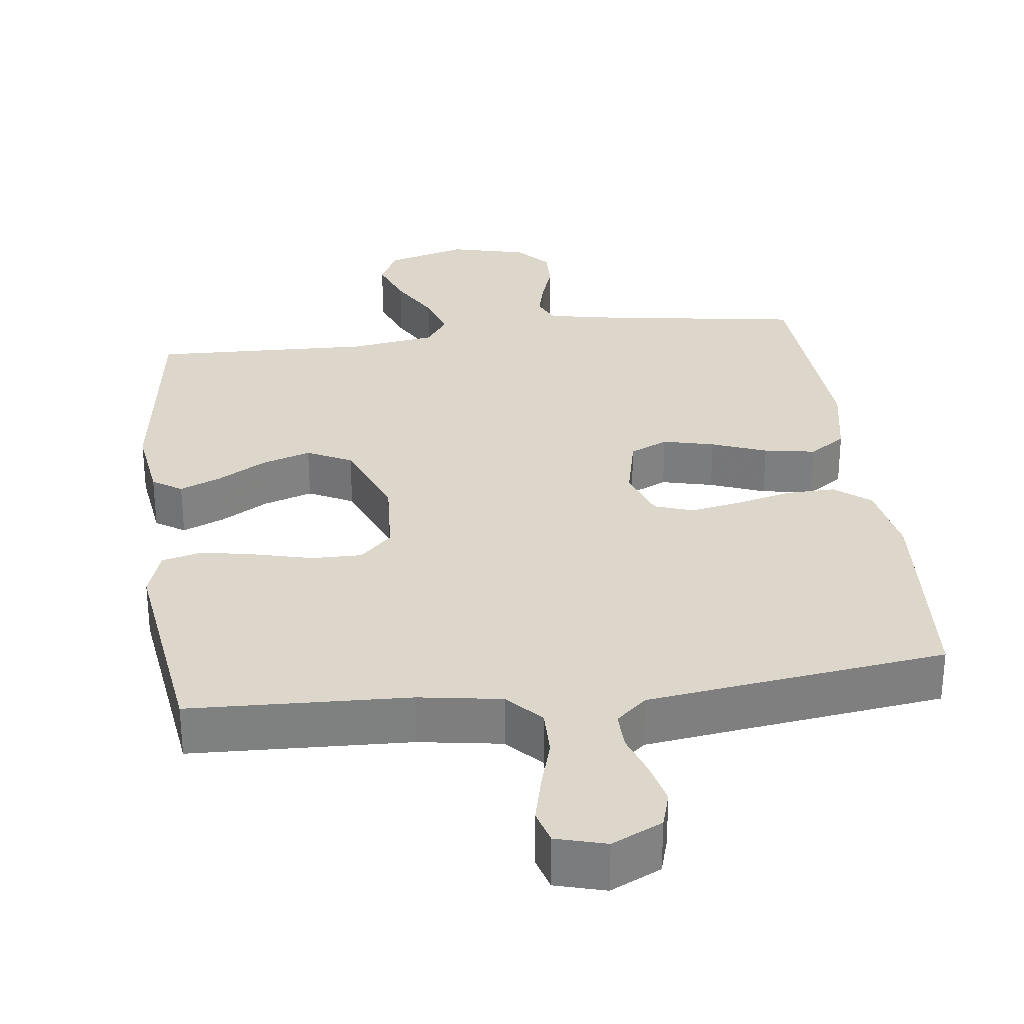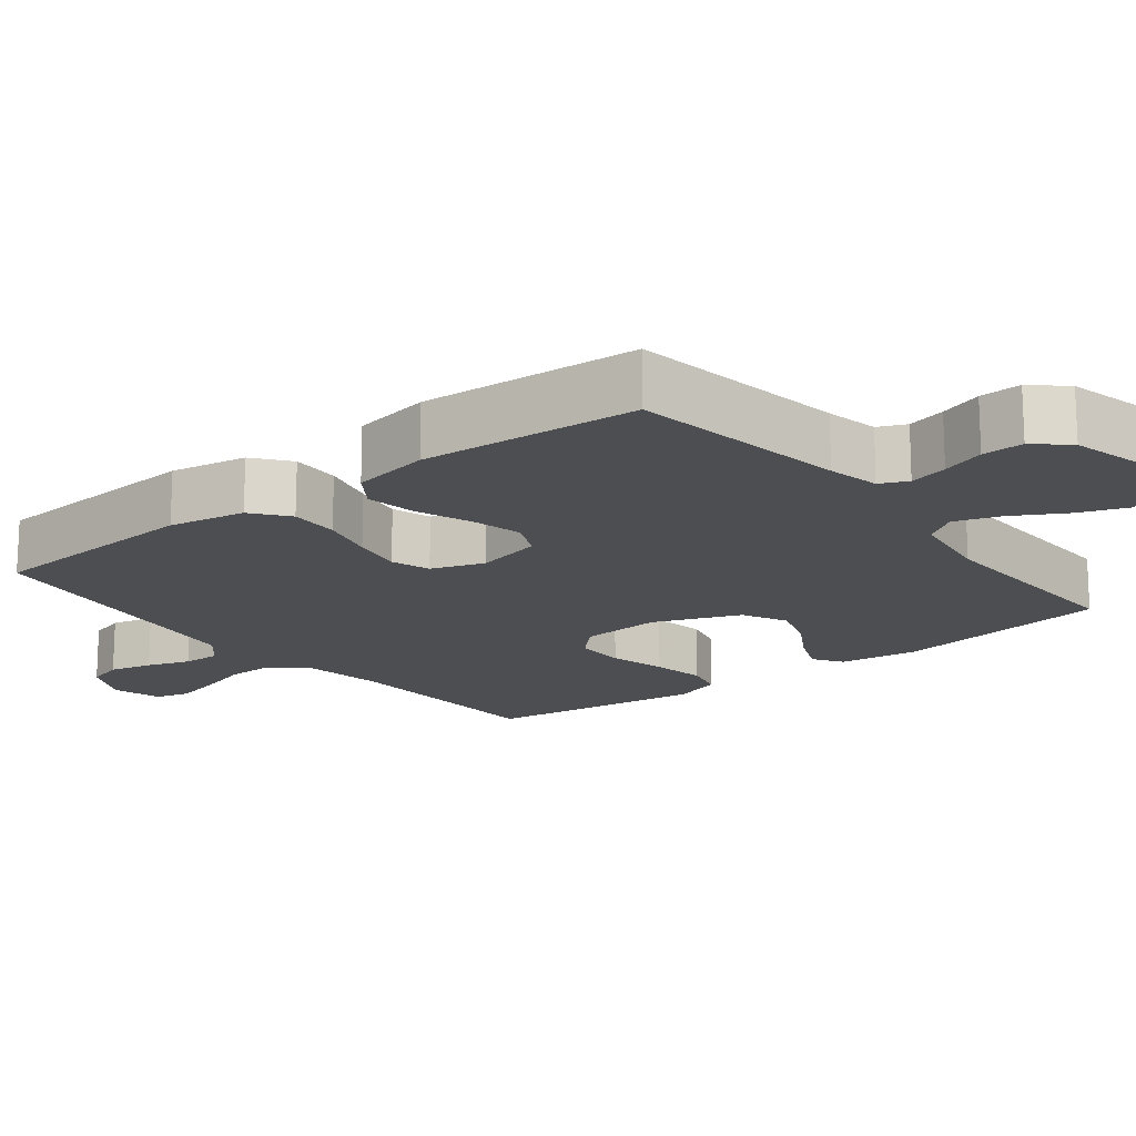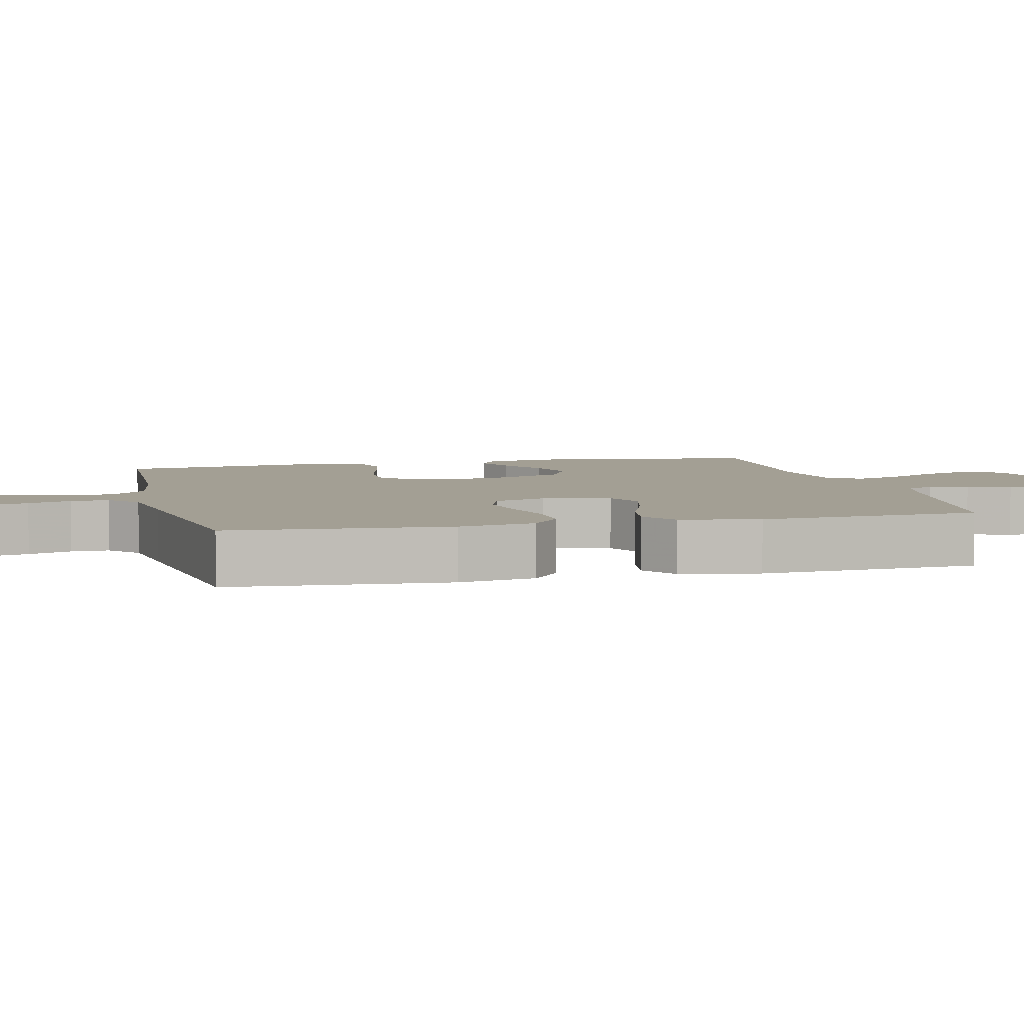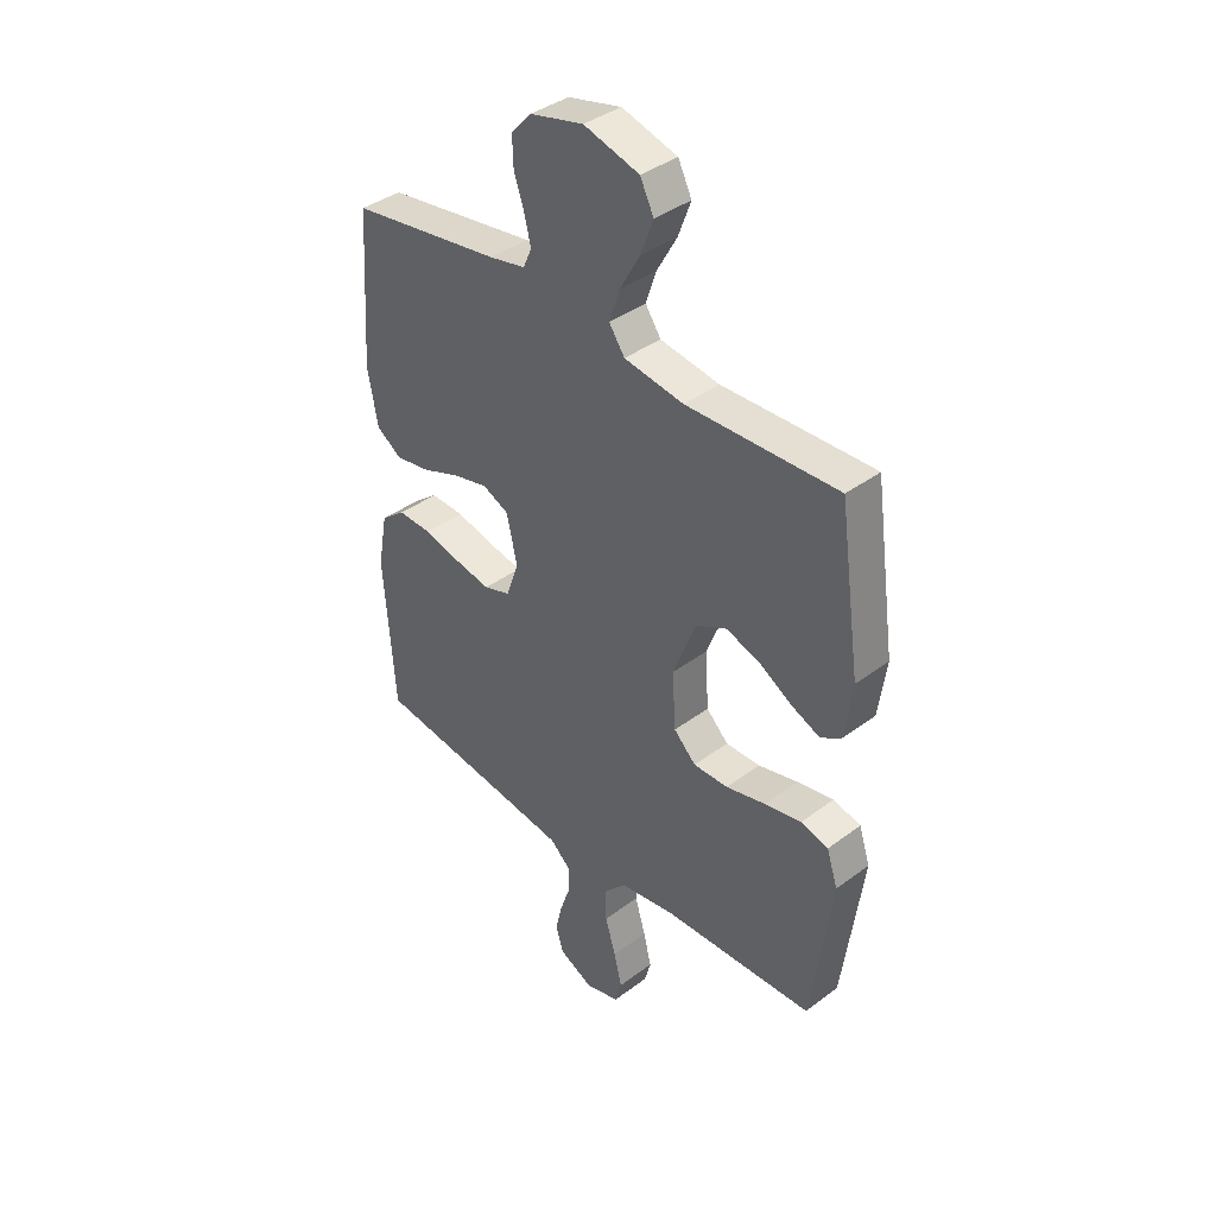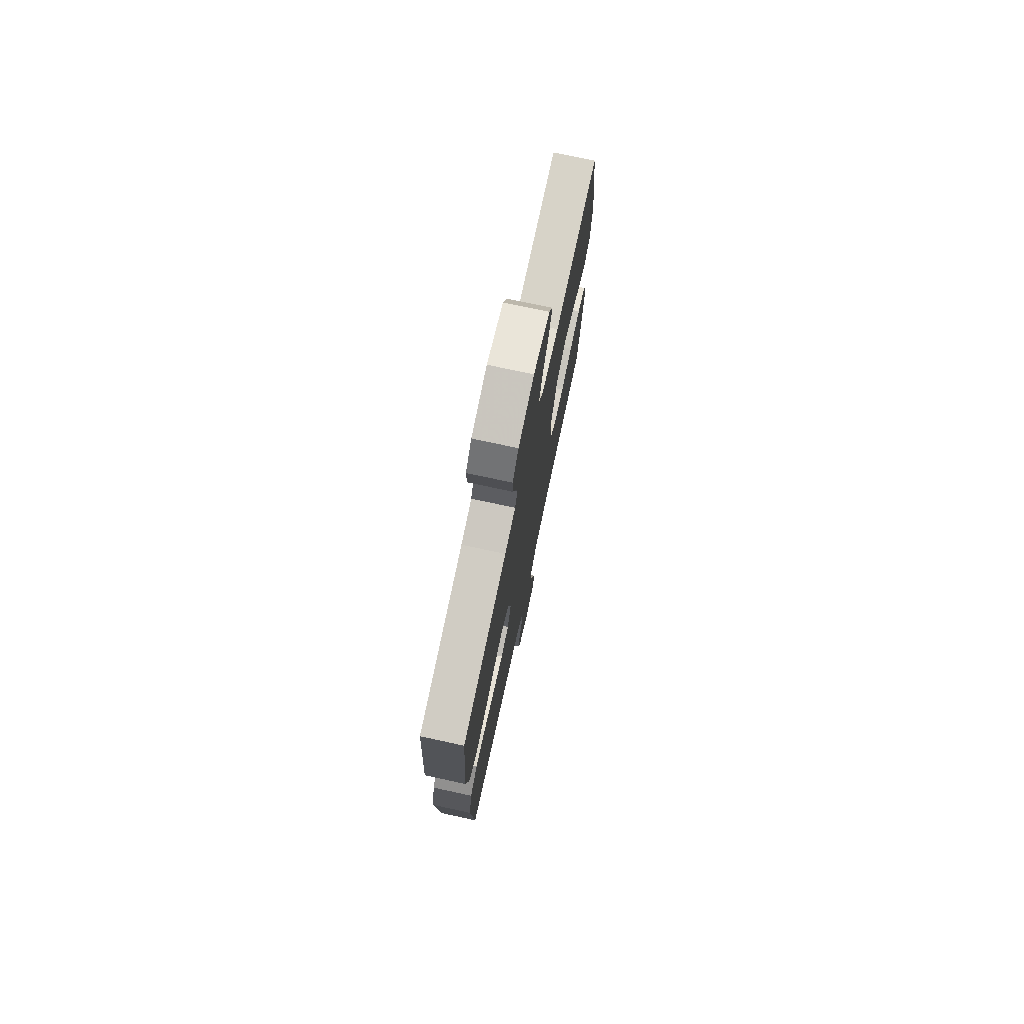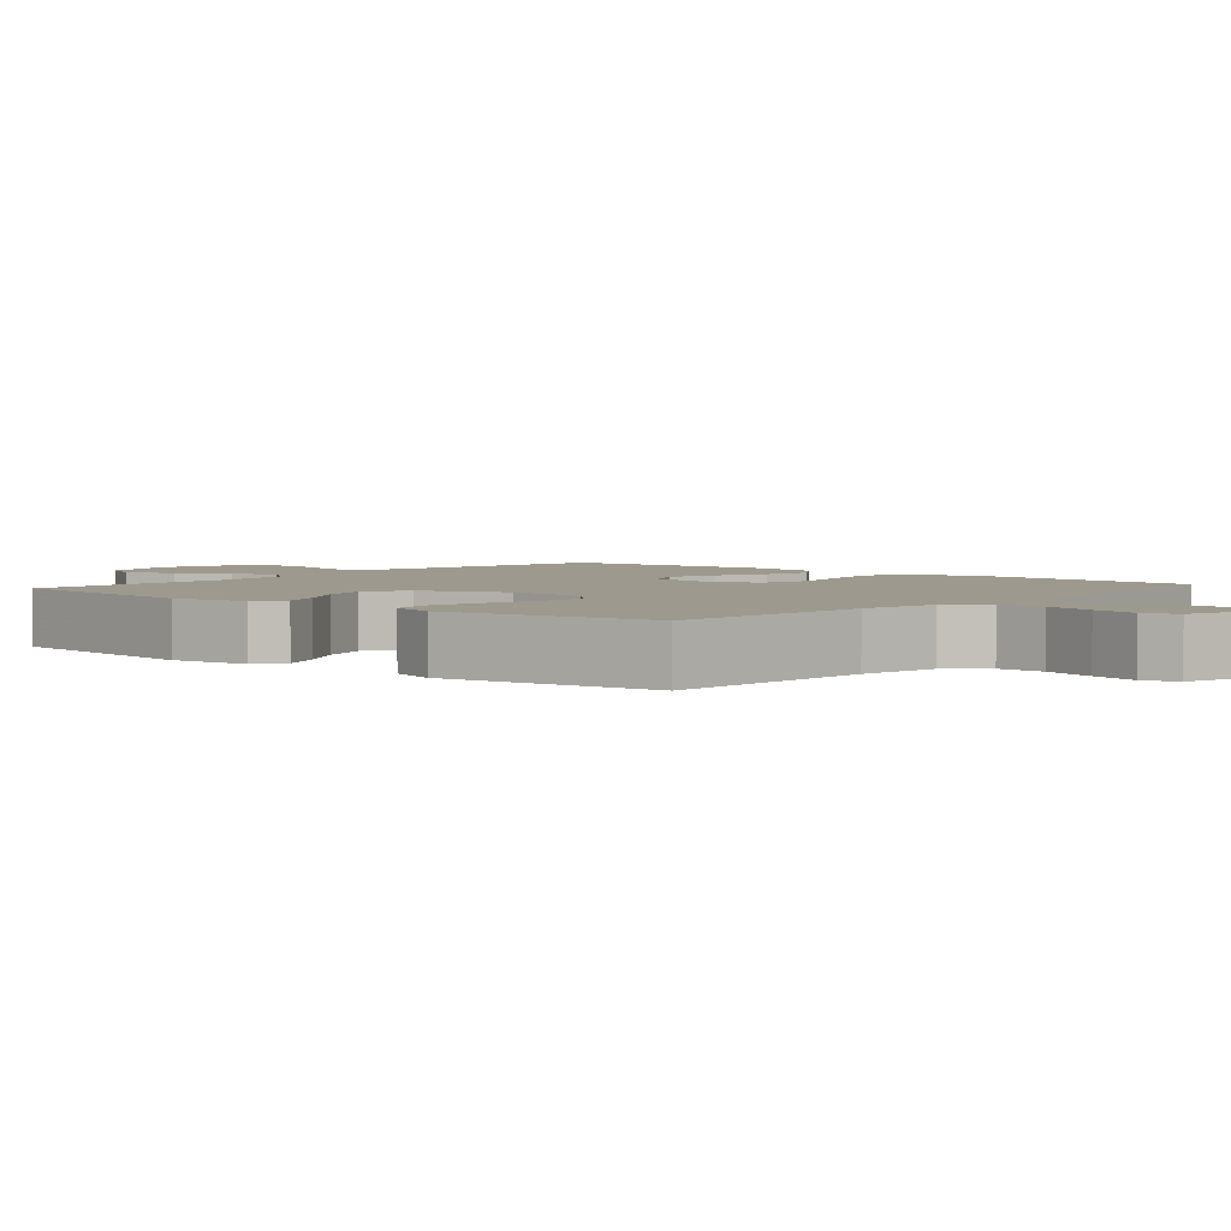
<metadata>
{"format":"obj","ext":"obj","renderer":"f3d","projection":"perspective","resolution":1024,"background":"white","views":[{"elev":30.4,"azim":172.8,"up":"+Y"},{"elev":-16.7,"azim":-51.9,"up":"+Y"},{"elev":5.4,"azim":-103.5,"up":"+Y"},{"elev":39.2,"azim":47.0,"up":"+Z"},{"elev":75.1,"azim":-77.8,"up":"+Z"},{"elev":3.3,"azim":130.8,"up":"+Y"}]}
</metadata>
<code>
v 0.5 0.07 -0.5
v 0.2 0.07 -0.512
v 0.087 0.07 -0.53
v 0.043 0.07 -0.578
v 0.044 0.07 -0.643
v 0.065 0.07 -0.714
v 0.081 0.07 -0.779
v 0.068 0.07 -0.826
v 0 0.07 -0.845
v -0.069 0.07 -0.812
v -0.084 0.07 -0.762
v -0.07 0.07 -0.703
v -0.05 0.07 -0.644
v -0.049 0.07 -0.592
v -0.091 0.07 -0.555
v -0.2 0.07 -0.54
v -0.5 0.07 -0.5
v -0.521 0.07 -0.2
v -0.502 0.07 -0.095
v -0.453 0.07 -0.056
v -0.385 0.07 -0.058
v -0.31 0.07 -0.077
v -0.24 0.07 -0.09
v -0.187 0.07 -0.072
v -0.162 0.07 0
v -0.183 0.07 0.092
v -0.235 0.07 0.116
v -0.305 0.07 0.099
v -0.38 0.07 0.07
v -0.45 0.07 0.058
v -0.5 0.07 0.092
v -0.52 0.07 0.2
v -0.5 0.07 0.5
v -0.2 0.07 0.546
v -0.128 0.07 0.561
v -0.111 0.07 0.599
v -0.124 0.07 0.652
v -0.144 0.07 0.711
v -0.146 0.07 0.768
v -0.106 0.07 0.813
v 0 0.07 0.839
v 0.11 0.07 0.808
v 0.137 0.07 0.754
v 0.112 0.07 0.687
v 0.072 0.07 0.616
v 0.051 0.07 0.553
v 0.082 0.07 0.508
v 0.2 0.07 0.49
v 0.5 0.07 0.5
v 0.543 0.07 0.2
v 0.528 0.07 0.09
v 0.488 0.07 0.064
v 0.431 0.07 0.088
v 0.365 0.07 0.127
v 0.298 0.07 0.149
v 0.237 0.07 0.118
v 0.191 0.07 0
v 0.198 0.07 -0.111
v 0.242 0.07 -0.154
v 0.311 0.07 -0.153
v 0.39 0.07 -0.133
v 0.463 0.07 -0.119
v 0.518 0.07 -0.133
v 0.54 0.07 -0.2
v 0.5 0 -0.5
v 0.2 0 -0.512
v 0.087 0 -0.53
v 0.043 0 -0.578
v 0.044 0 -0.643
v 0.065 0 -0.714
v 0.081 0 -0.779
v 0.068 0 -0.826
v 0 0 -0.845
v -0.069 0 -0.812
v -0.084 0 -0.762
v -0.07 0 -0.703
v -0.05 0 -0.644
v -0.049 0 -0.592
v -0.091 0 -0.555
v -0.2 0 -0.54
v -0.5 0 -0.5
v -0.521 0 -0.2
v -0.502 0 -0.095
v -0.453 0 -0.056
v -0.385 0 -0.058
v -0.31 0 -0.077
v -0.24 0 -0.09
v -0.187 0 -0.072
v -0.162 0 0
v -0.183 0 0.092
v -0.235 0 0.116
v -0.305 0 0.099
v -0.38 0 0.07
v -0.45 0 0.058
v -0.5 0 0.092
v -0.52 0 0.2
v -0.5 0 0.5
v -0.2 0 0.546
v -0.128 0 0.561
v -0.111 0 0.599
v -0.124 0 0.652
v -0.144 0 0.711
v -0.146 0 0.768
v -0.106 0 0.813
v 0 0 0.839
v 0.11 0 0.808
v 0.137 0 0.754
v 0.112 0 0.687
v 0.072 0 0.616
v 0.051 0 0.553
v 0.082 0 0.508
v 0.2 0 0.49
v 0.5 0 0.5
v 0.543 0 0.2
v 0.528 0 0.09
v 0.488 0 0.064
v 0.431 0 0.088
v 0.365 0 0.127
v 0.298 0 0.149
v 0.237 0 0.118
v 0.191 0 0
v 0.198 0 -0.111
v 0.242 0 -0.154
v 0.311 0 -0.153
v 0.39 0 -0.133
v 0.463 0 -0.119
v 0.518 0 -0.133
v 0.54 0 -0.2
f 64 1 2
f 63 64 2
f 62 63 2
f 61 62 2
f 60 61 2
f 59 60 2 3
f 58 59 3 4
f 57 58 4
f 52 53 54
f 51 52 54
f 50 51 54
f 49 50 54
f 48 49 54
f 47 48 54 55
f 46 47 55 56
f 43 44 45
f 42 43 45
f 41 42 45
f 40 41 45
f 39 40 45
f 38 39 45
f 37 38 45
f 36 37 45 46
f 46 56 57
f 36 46 57
f 35 36 57
f 32 33 34
f 31 32 34
f 30 31 34
f 29 30 34
f 28 29 34
f 27 28 34 35
f 20 21 22
f 19 20 22
f 18 19 22
f 17 18 22
f 16 17 22
f 15 16 22 23
f 14 15 23 24
f 11 12 13
f 10 11 13
f 9 10 13
f 8 9 13
f 7 8 13
f 6 7 13
f 5 6 13
f 4 5 13 14
f 14 24 25
f 4 14 25
f 57 4 25
f 26 27 35 57
f 25 26 57
f 66 65 128
f 66 128 127
f 66 127 126
f 66 126 125
f 66 125 124
f 67 66 124 123
f 68 67 123 122
f 68 122 121
f 118 117 116
f 118 116 115
f 118 115 114
f 118 114 113
f 118 113 112
f 119 118 112 111
f 120 119 111 110
f 109 108 107
f 109 107 106
f 109 106 105
f 109 105 104
f 109 104 103
f 109 103 102
f 109 102 101
f 110 109 101 100
f 121 120 110
f 121 110 100
f 121 100 99
f 98 97 96
f 98 96 95
f 98 95 94
f 98 94 93
f 98 93 92
f 99 98 92 91
f 86 85 84
f 86 84 83
f 86 83 82
f 86 82 81
f 86 81 80
f 87 86 80 79
f 88 87 79 78
f 77 76 75
f 77 75 74
f 77 74 73
f 77 73 72
f 77 72 71
f 77 71 70
f 77 70 69
f 78 77 69 68
f 89 88 78
f 89 78 68
f 89 68 121
f 121 99 91 90
f 121 90 89
f 1 65 66 2
f 2 66 67 3
f 3 67 68 4
f 4 68 69 5
f 5 69 70 6
f 6 70 71 7
f 7 71 72 8
f 8 72 73 9
f 9 73 74 10
f 10 74 75 11
f 11 75 76 12
f 12 76 77 13
f 13 77 78 14
f 14 78 79 15
f 15 79 80 16
f 16 80 81 17
f 17 81 82 18
f 18 82 83 19
f 19 83 84 20
f 20 84 85 21
f 21 85 86 22
f 22 86 87 23
f 23 87 88 24
f 24 88 89 25
f 25 89 90 26
f 26 90 91 27
f 27 91 92 28
f 28 92 93 29
f 29 93 94 30
f 30 94 95 31
f 31 95 96 32
f 32 96 97 33
f 33 97 98 34
f 34 98 99 35
f 35 99 100 36
f 36 100 101 37
f 37 101 102 38
f 38 102 103 39
f 39 103 104 40
f 40 104 105 41
f 41 105 106 42
f 42 106 107 43
f 43 107 108 44
f 44 108 109 45
f 45 109 110 46
f 46 110 111 47
f 47 111 112 48
f 48 112 113 49
f 49 113 114 50
f 50 114 115 51
f 51 115 116 52
f 52 116 117 53
f 53 117 118 54
f 54 118 119 55
f 55 119 120 56
f 56 120 121 57
f 57 121 122 58
f 58 122 123 59
f 59 123 124 60
f 60 124 125 61
f 61 125 126 62
f 62 126 127 63
f 63 127 128 64
f 64 128 65 1

</code>
